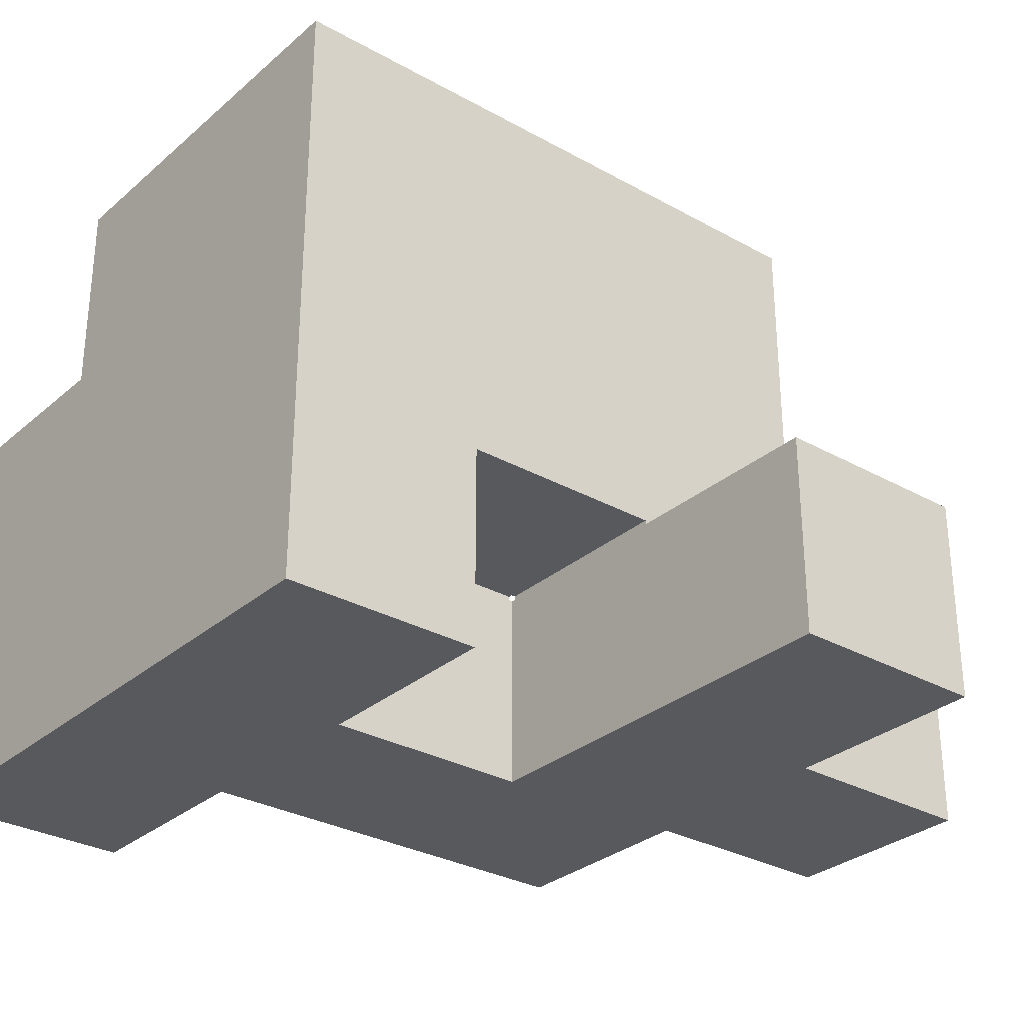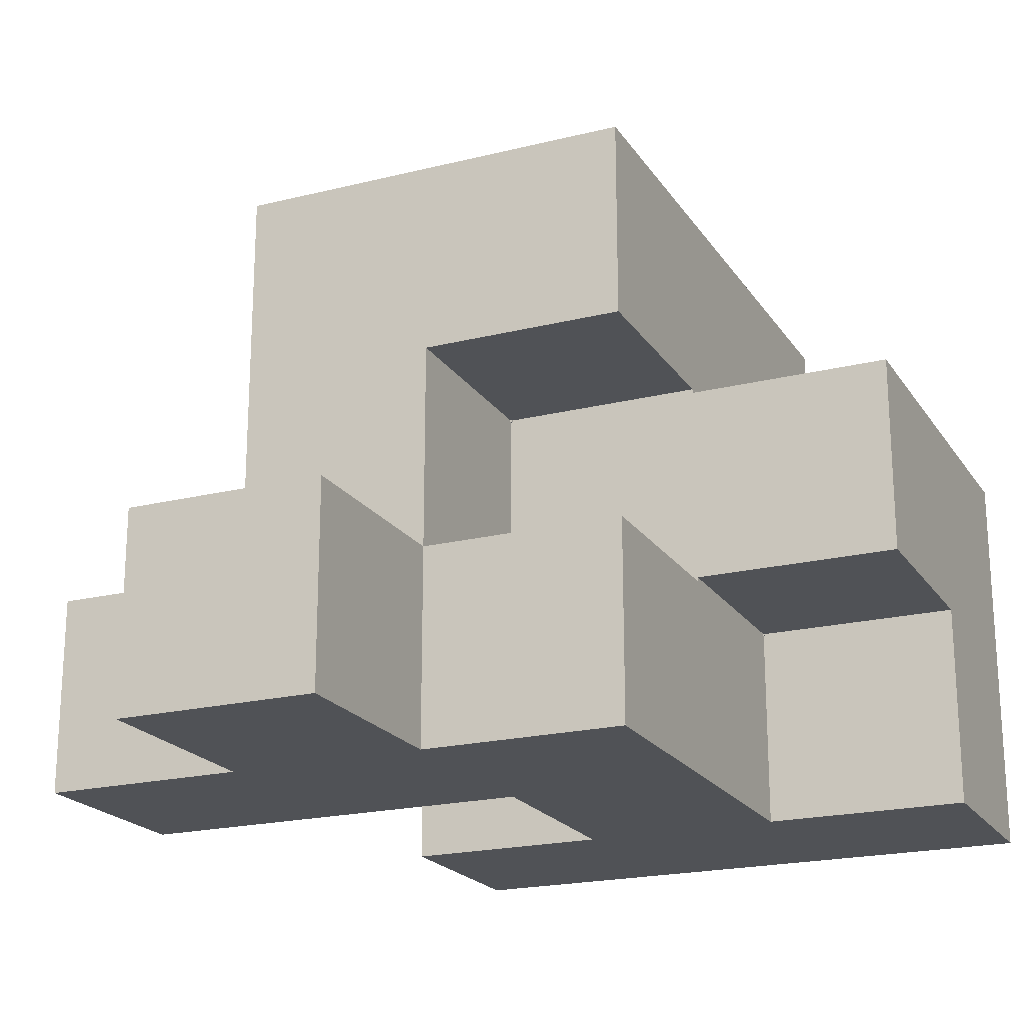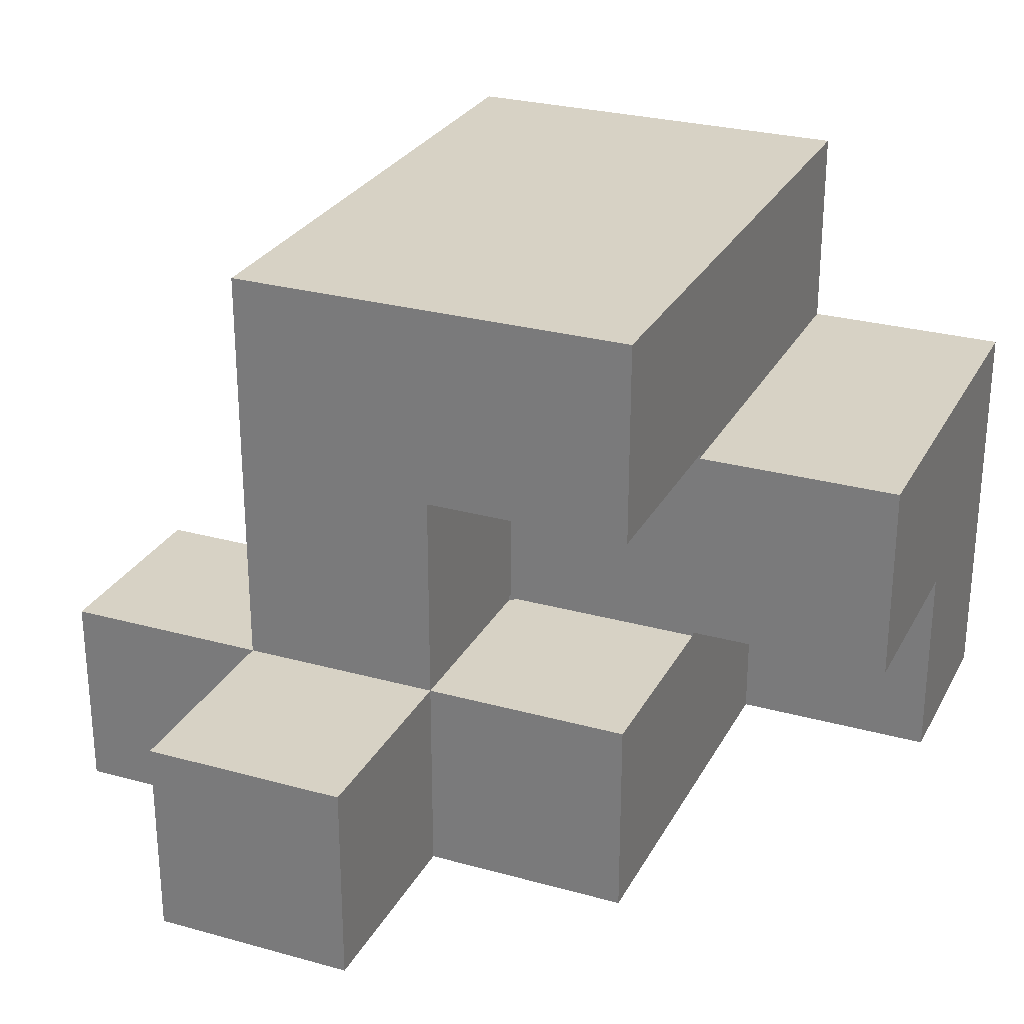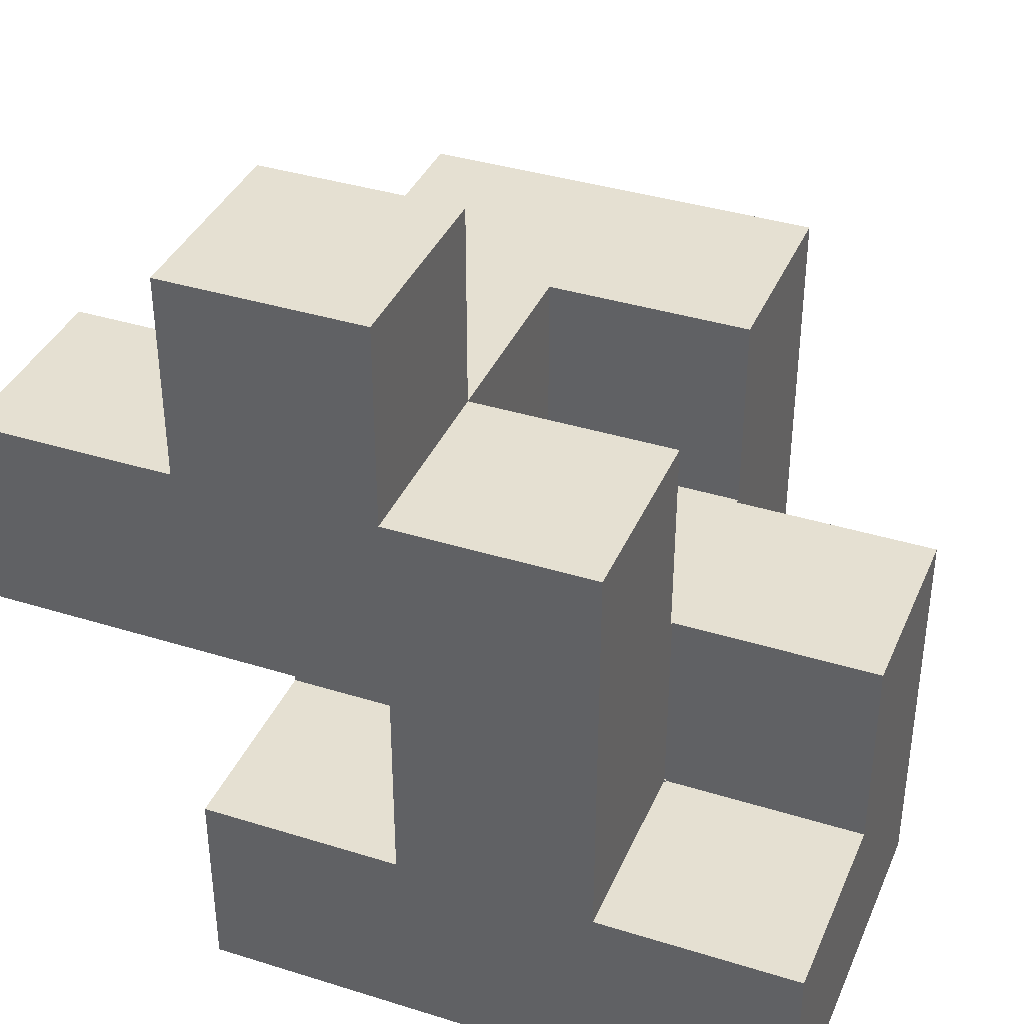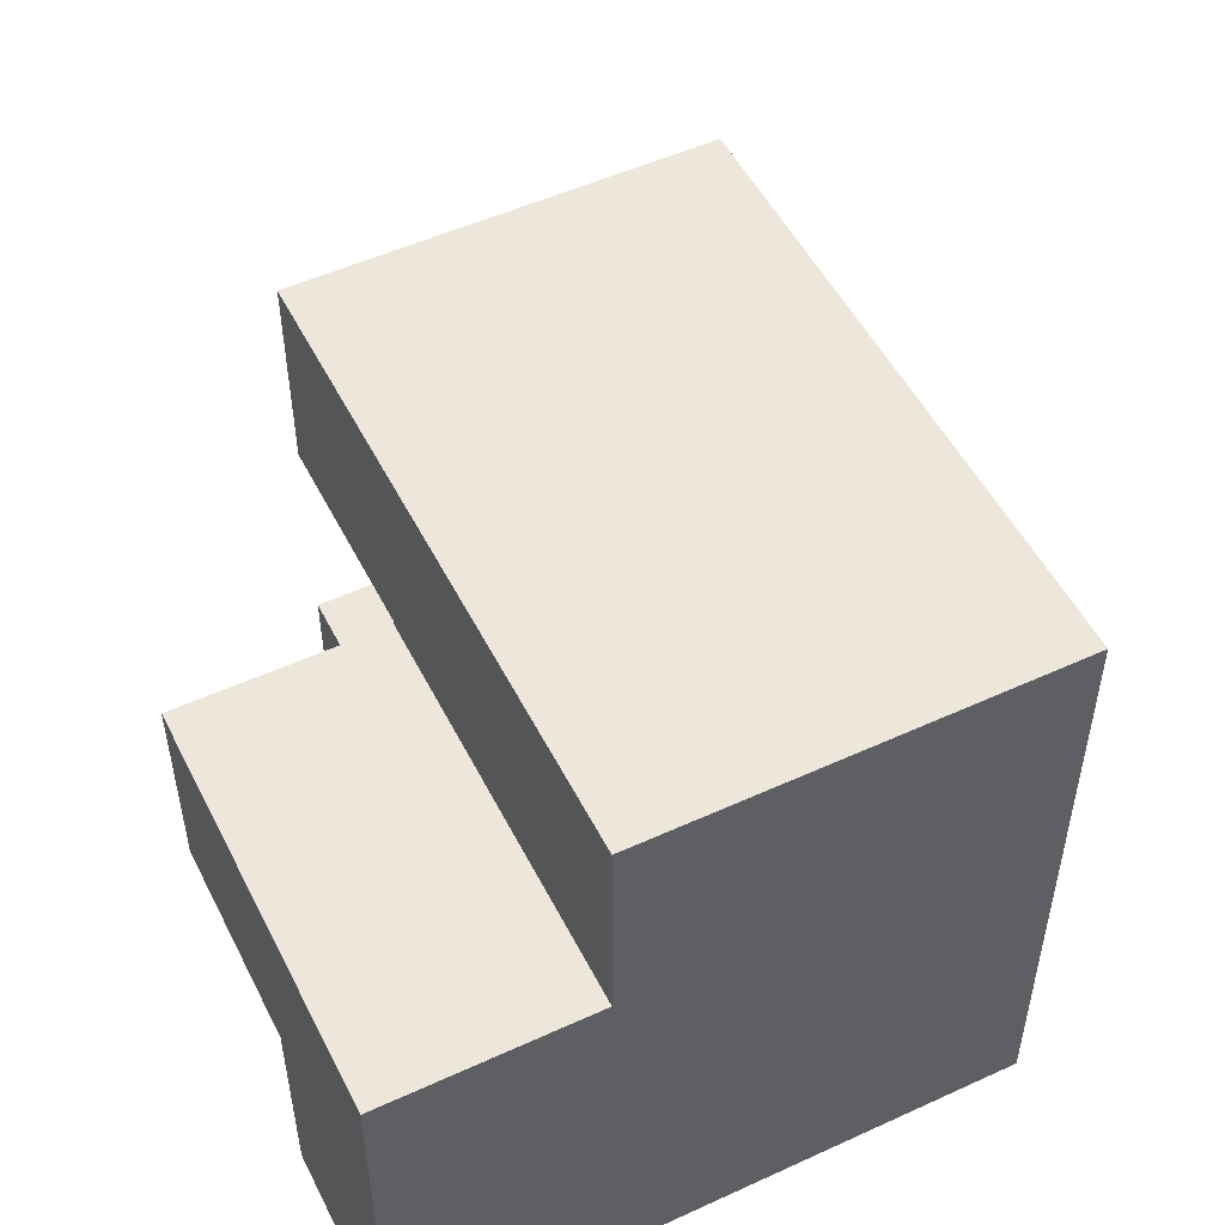
<metadata>
{"format":"obj","ext":"obj","renderer":"f3d","projection":"perspective","resolution":1024,"background":"white","views":[{"elev":-30.2,"azim":50.9,"up":"+Z"},{"elev":-20.6,"azim":-155.8,"up":"+Z"},{"elev":27.4,"azim":-156.9,"up":"+Z"},{"elev":37.7,"azim":-158.3,"up":"+Y"},{"elev":51.7,"azim":-26.4,"up":"+Z"}]}
</metadata>
<code>
v -0.995 -0.995 -0.495
v -0.995 -0.995 -0.005
v -0.995 -0.505 -0.005
v -0.995 -0.505 -0.495
v -0.995 -0.995 0
v -0.995 -0.505 0
v -0.505 -0.995 -0.495
v -0.505 -0.995 -0.005
v -0.505 -0.995 0
v -0.5 -0.995 -0.495
v -0.5 -0.995 -0.005
v -0.5 -0.995 0
v -0.505 -0.505 -0.005
v -0.505 -0.505 -0.495
v -0.505 -0.505 0
v -0.5 -0.505 -0.005
v -0.5 -0.505 -0.495
v -0.5 -0.505 0
v -0.495 -0.505 -0.495
v -0.495 -0.505 -0.005
v -0.495 -0.5 -0.005
v -0.495 -0.5 -0.495
v -0.495 -0.505 0
v -0.495 -0.5 0
v -0.005 -0.505 -0.495
v -0.005 -0.5 -0.495
v -0.005 -0.5 -0.005
v -0.005 -0.505 -0.005
v -0.005 -0.5 0
v -0.005 -0.505 0
v -0.495 -0.995 -0.495
v -0.495 -0.995 -0.005
v -0.495 -0.995 0
v -0.005 -0.995 -0.495
v -0.005 -0.995 -0.005
v -0.005 -0.995 0
v 0 -0.995 -0.495
v 0 -0.995 -0.005
v 0 -0.995 0
v 0 -0.505 -0.005
v 0 -0.505 -0.495
v 0 -0.505 0
v 0.495 -0.995 -0.495
v 0.495 -0.505 -0.495
v 0.495 -0.505 -0.005
v 0.495 -0.995 -0.005
v 0.495 -0.505 0
v 0.495 -0.995 0
v 0.005 -0.995 -0.495
v 0.005 -0.995 -0.005
v 0.005 -0.995 0
v 0.005 -0.505 -0.005
v 0.005 -0.505 -0.495
v 0.005 -0.505 0
v -0.495 -0.495 -0.005
v -0.495 -0.495 -0.495
v -0.495 -0.005 -0.005
v -0.495 -0.005 -0.495
v -0.495 0 -0.005
v -0.495 0 -0.495
v -0.495 -0.495 0
v -0.495 -0.005 0
v -0.005 -0.495 -0.495
v -0.005 -0.495 -0.005
v -0.005 -0.005 -0.495
v -0.005 -0.005 -0.005
v -0.005 0 -0.495
v -0.005 0 -0.005
v -0.005 -0.495 0
v -0.005 -0.005 0
v -0.495 0.005 -0.005
v -0.495 0.005 -0.495
v -0.495 0.495 -0.005
v -0.495 0.495 -0.495
v -0.005 0.005 -0.495
v -0.005 0.005 -0.005
v 0 0.005 -0.495
v 0 0.005 -0.005
v -0.005 0.495 -0.005
v -0.005 0.495 -0.495
v 0 0.495 -0.005
v 0 0.495 -0.495
v 0.005 0.495 -0.495
v 0.005 0.495 -0.005
v 0.005 0.5 -0.005
v 0.005 0.5 -0.495
v 0.005 0.005 -0.005
v 0.005 0.005 0
v 0.005 0.495 0
v 0.495 0.495 -0.495
v 0.495 0.5 -0.495
v 0.495 0.5 -0.005
v 0.495 0.495 -0.005
v 0.495 0.005 -0.005
v 0.495 0.495 0
v 0.495 0.005 0
v 0.005 0.005 -0.495
v 0.495 0.005 -0.495
v 0.5 0.005 -0.495
v 0.5 0.005 -0.005
v 0.5 0.495 -0.005
v 0.5 0.495 -0.495
v 0.995 0.005 -0.495
v 0.995 0.495 -0.495
v 0.995 0.495 -0.005
v 0.995 0.005 -0.005
v 0.505 0.005 -0.495
v 0.505 0.005 -0.005
v 0.505 0.495 -0.005
v 0.505 0.495 -0.495
v 0.005 0.505 -0.005
v 0.005 0.505 -0.495
v 0.005 0.995 -0.005
v 0.005 0.995 -0.495
v 0.495 0.505 -0.495
v 0.495 0.505 -0.005
v 0.495 0.995 -0.495
v 0.495 0.995 -0.005
v -0.995 -0.995 0.005
v -0.995 -0.505 0.005
v -0.995 -0.995 0.495
v -0.995 -0.505 0.495
v -0.995 -0.5 0.495
v -0.995 -0.5 0.005
v -0.505 -0.995 0.005
v -0.505 -0.995 0.495
v -0.5 -0.995 0.005
v -0.5 -0.995 0.495
v -0.505 -0.505 0.005
v -0.5 -0.505 0.005
v -0.505 -0.5 0.005
v -0.5 -0.5 0.005
v -0.505 -0.505 0.495
v -0.5 -0.505 0.495
v -0.505 -0.5 0.495
v -0.5 -0.5 0.495
v -0.5 -0.5 0
v -0.495 -0.995 0.495
v -0.495 -0.995 0.5
v -0.495 -0.505 0.5
v -0.495 -0.505 0.495
v -0.495 -0.5 0.5
v -0.495 -0.5 0.495
v 0 -0.5 0
v 0 -0.5 0.005
v 0 -0.505 0.005
v -0.495 -0.995 0.005
v -0.005 -0.995 0.005
v -0.005 -0.995 0.495
v -0.005 -0.995 0.5
v 0 -0.995 0.005
v 0 -0.995 0.495
v 0 -0.995 0.5
v -0.495 -0.5 0.005
v -0.005 -0.5 0.005
v 0.495 -0.505 0.005
v 0.495 -0.995 0.005
v 0.495 -0.505 0.495
v 0.495 -0.995 0.495
v 0.495 -0.5 0.005
v 0.495 -0.5 0.495
v 0.495 -0.505 0.5
v 0.495 -0.995 0.5
v 0.495 -0.5 0.5
v 0.005 -0.995 0.005
v 0.005 -0.995 0.495
v 0.005 -0.995 0.5
v 0.005 -0.505 0.005
v 0.005 -0.5 0.005
v -0.995 -0.495 0.495
v -0.995 -0.495 0.005
v -0.995 -0.005 0.495
v -0.995 -0.005 0.005
v -0.505 -0.005 0.495
v -0.505 -0.005 0.005
v -0.5 -0.005 0.495
v -0.5 -0.005 0.005
v -0.505 -0.495 0.005
v -0.5 -0.495 0.005
v -0.505 -0.495 0.495
v -0.5 -0.495 0.495
v -0.495 -0.495 0.005
v -0.495 -0.005 0.005
v -0.495 -0.495 0.5
v -0.495 -0.495 0.495
v -0.495 -0.005 0.5
v -0.495 -0.005 0.495
v -0.005 -0.495 0.005
v -0.005 -0.005 0.005
v -0.005 -0.005 0.495
v -0.005 -0.005 0.5
v 0 -0.005 0.495
v 0 -0.005 0.005
v 0 -0.005 0.5
v 0 -0.495 0.005
v 0.005 -0.005 0.005
v 0.005 -0.005 0.495
v 0.005 0 0.495
v 0.005 0 0.005
v 0.005 -0.005 0.5
v 0.005 0 0.5
v 0.495 -0.495 0.005
v 0.495 -0.495 0.495
v 0.495 -0.005 0.005
v 0.495 -0.005 0.495
v 0.495 0 0.005
v 0.495 0 0.495
v 0.495 -0.495 0.5
v 0.495 -0.005 0.5
v 0.495 0 0.5
v 0.005 -0.495 0.005
v 0.005 0.005 0.005
v 0.005 0.495 0.005
v 0.005 0.005 0.495
v 0.005 0.495 0.495
v 0.005 0.005 0.5
v 0.005 0.495 0.5
v 0.495 0.495 0.005
v 0.495 0.005 0.005
v 0.495 0.005 0.495
v 0.495 0.495 0.495
v 0.495 0.005 0.5
v 0.495 0.495 0.5
v -0.495 -0.995 0.505
v -0.495 -0.505 0.505
v -0.495 -0.5 0.505
v -0.495 -0.995 0.995
v -0.495 -0.505 0.995
v -0.495 -0.5 0.995
v -0.005 -0.995 0.505
v -0.005 -0.995 0.995
v 0 -0.995 0.505
v 0 -0.995 0.995
v -0.005 -0.505 0.995
v 0 -0.505 0.995
v -0.005 -0.5 0.995
v 0 -0.5 0.995
v 0.495 -0.505 0.505
v 0.495 -0.995 0.505
v 0.495 -0.5 0.505
v 0.495 -0.505 0.995
v 0.495 -0.995 0.995
v 0.495 -0.5 0.995
v 0.005 -0.995 0.505
v 0.005 -0.995 0.995
v 0.005 -0.505 0.995
v 0.005 -0.5 0.995
v -0.495 -0.495 0.505
v -0.495 -0.005 0.505
v -0.495 -0.495 0.995
v -0.495 -0.005 0.995
v -0.495 0 0.995
v -0.495 0 0.505
v -0.005 -0.005 0.505
v 0 -0.005 0.505
v -0.005 0 0.505
v 0 0 0.505
v -0.005 -0.495 0.995
v 0 -0.495 0.995
v -0.005 -0.005 0.995
v 0 -0.005 0.995
v -0.005 0 0.995
v 0 0 0.995
v 0 0 0.5
v 0.495 -0.495 0.505
v 0.495 -0.005 0.505
v 0.495 0 0.505
v 0.495 -0.495 0.995
v 0.495 -0.005 0.995
v 0.495 0 0.995
v 0.005 0 0.505
v 0.005 -0.495 0.995
v 0.005 -0.005 0.995
v 0.005 0 0.995
v -0.495 0.005 0.995
v -0.495 0.005 0.505
v -0.495 0.495 0.995
v -0.495 0.495 0.505
v -0.005 0.495 0.995
v -0.005 0.495 0.505
v 0 0.495 0.995
v 0 0.495 0.505
v -0.005 0.005 0.505
v 0 0.005 0.505
v -0.005 0.005 0.995
v 0 0.005 0.995
v 0.005 0.005 0.505
v 0.005 0.495 0.505
v 0.495 0.005 0.505
v 0.495 0.495 0.505
v 0.495 0.005 0.995
v 0.495 0.495 0.995
v 0.005 0.495 0.995
v 0.005 0.005 0.995
f 1 2 3 4
f 2 5 6 3
f 1 7 8 2
f 2 8 9 5
f 7 10 11 8
f 8 11 12 9
f 4 3 13 14
f 3 6 15 13
f 14 13 16 17
f 13 15 18 16
f 1 4 14 7
f 7 14 17 10
f 19 20 21 22
f 20 23 24 21
f 25 26 27 28
f 28 27 29 30
f 10 31 32 11
f 11 32 33 12
f 31 34 35 32
f 32 35 36 33
f 34 37 38 35
f 35 38 39 36
f 17 16 20 19
f 16 18 23 20
f 25 28 40 41
f 28 30 42 40
f 10 17 19 31
f 31 19 25 34
f 34 25 41 37
f 19 22 26 25
f 43 44 45 46
f 46 45 47 48
f 37 49 50 38
f 38 50 51 39
f 49 43 46 50
f 50 46 48 51
f 41 40 52 53
f 40 42 54 52
f 53 52 45 44
f 52 54 47 45
f 37 41 53 49
f 49 53 44 43
f 22 21 55 56
f 56 55 57 58
f 58 57 59 60
f 21 24 61 55
f 55 61 62 57
f 26 63 64 27
f 63 65 66 64
f 65 67 68 66
f 27 64 69 29
f 64 66 70 69
f 57 62 70 66
f 22 56 63 26
f 56 58 65 63
f 58 60 67 65
f 57 66 68 59
f 60 59 71 72
f 72 71 73 74
f 67 75 76 68
f 75 77 78 76
f 74 73 79 80
f 80 79 81 82
f 60 72 75 67
f 72 74 80 75
f 75 80 82 77
f 59 68 76 71
f 71 76 79 73
f 76 78 81 79
f 83 84 85 86
f 87 88 89 84
f 90 91 92 93
f 94 93 95 96
f 77 97 87 78
f 97 98 94 87
f 87 94 96 88
f 98 99 100 94
f 82 81 84 83
f 84 89 95 93
f 90 93 101 102
f 77 82 83 97
f 97 83 90 98
f 98 90 102 99
f 83 86 91 90
f 78 87 84 81
f 94 100 101 93
f 84 93 92 85
f 103 104 105 106
f 99 107 108 100
f 107 103 106 108
f 102 101 109 110
f 110 109 105 104
f 99 102 110 107
f 107 110 104 103
f 100 108 109 101
f 108 106 105 109
f 86 85 111 112
f 112 111 113 114
f 91 115 116 92
f 115 117 118 116
f 114 113 118 117
f 86 112 115 91
f 112 114 117 115
f 85 92 116 111
f 111 116 118 113
f 5 119 120 6
f 119 121 122 120
f 120 122 123 124
f 5 9 125 119
f 119 125 126 121
f 9 12 127 125
f 125 127 128 126
f 6 120 129 15
f 15 129 130 18
f 120 124 131 129
f 129 131 132 130
f 121 126 133 122
f 126 128 134 133
f 122 133 135 123
f 133 134 136 135
f 18 130 132 137
f 138 139 140 141
f 141 140 142 143
f 42 144 145 146
f 12 33 147 127
f 127 147 138 128
f 33 36 148 147
f 147 148 149 138
f 138 149 150 139
f 36 39 151 148
f 148 151 152 149
f 149 152 153 150
f 137 132 154 24
f 29 155 145 144
f 18 137 24 23
f 30 29 144 42
f 128 138 141 134
f 134 141 143 136
f 48 47 156 157
f 157 156 158 159
f 156 160 161 158
f 159 158 162 163
f 158 161 164 162
f 39 51 165 151
f 151 165 166 152
f 152 166 167 153
f 51 48 157 165
f 165 157 159 166
f 166 159 163 167
f 42 146 168 54
f 54 168 156 47
f 146 145 169 168
f 168 169 160 156
f 124 123 170 171
f 171 170 172 173
f 173 172 174 175
f 175 174 176 177
f 124 171 178 131
f 131 178 179 132
f 171 173 175 178
f 178 175 177 179
f 123 135 180 170
f 135 136 181 180
f 170 180 174 172
f 180 181 176 174
f 24 154 182 61
f 61 182 183 62
f 143 142 184 185
f 185 184 186 187
f 29 69 188 155
f 69 70 189 188
f 177 176 187 183
f 62 183 189 70
f 183 187 190 189
f 187 186 191 190
f 189 190 192 193
f 190 191 194 192
f 132 179 182 154
f 155 188 195 145
f 179 177 183 182
f 188 189 193 195
f 136 143 185 181
f 181 185 187 176
f 196 197 198 199
f 197 200 201 198
f 160 202 203 161
f 202 204 205 203
f 204 206 207 205
f 161 203 208 164
f 203 205 209 208
f 205 207 210 209
f 193 192 197 196
f 192 194 200 197
f 145 195 211 169
f 169 211 202 160
f 195 193 196 211
f 211 196 204 202
f 196 199 206 204
f 88 212 213 89
f 199 198 214 212
f 212 214 215 213
f 198 201 216 214
f 214 216 217 215
f 96 95 218 219
f 206 219 220 207
f 219 218 221 220
f 207 220 222 210
f 220 221 223 222
f 88 96 219 212
f 89 213 218 95
f 213 215 221 218
f 215 217 223 221
f 199 212 219 206
f 139 224 225 140
f 140 225 226 142
f 224 227 228 225
f 225 228 229 226
f 139 150 230 224
f 224 230 231 227
f 150 153 232 230
f 230 232 233 231
f 227 231 234 228
f 231 233 235 234
f 228 234 236 229
f 234 235 237 236
f 163 162 238 239
f 162 164 240 238
f 239 238 241 242
f 238 240 243 241
f 153 167 244 232
f 232 244 245 233
f 167 163 239 244
f 244 239 242 245
f 233 245 246 235
f 245 242 241 246
f 235 246 247 237
f 246 241 243 247
f 142 226 248 184
f 184 248 249 186
f 226 229 250 248
f 248 250 251 249
f 249 251 252 253
f 186 249 254 191
f 191 254 255 194
f 249 253 256 254
f 254 256 257 255
f 229 236 258 250
f 236 237 259 258
f 250 258 260 251
f 258 259 261 260
f 251 260 262 252
f 260 261 263 262
f 194 255 257 264
f 164 208 265 240
f 208 209 266 265
f 209 210 267 266
f 240 265 268 243
f 265 266 269 268
f 266 267 270 269
f 264 257 271 201
f 194 264 201 200
f 237 247 272 259
f 247 243 268 272
f 259 272 273 261
f 272 268 269 273
f 261 273 274 263
f 273 269 270 274
f 253 252 275 276
f 276 275 277 278
f 278 277 279 280
f 280 279 281 282
f 253 276 283 256
f 256 283 284 257
f 276 278 280 283
f 283 280 282 284
f 252 262 285 275
f 262 263 286 285
f 275 285 279 277
f 285 286 281 279
f 201 271 287 216
f 216 287 288 217
f 210 222 289 267
f 222 223 290 289
f 267 289 291 270
f 289 290 292 291
f 282 281 293 288
f 217 288 290 223
f 288 293 292 290
f 257 284 287 271
f 284 282 288 287
f 263 274 294 286
f 274 270 291 294
f 286 294 293 281
f 294 291 292 293

</code>
